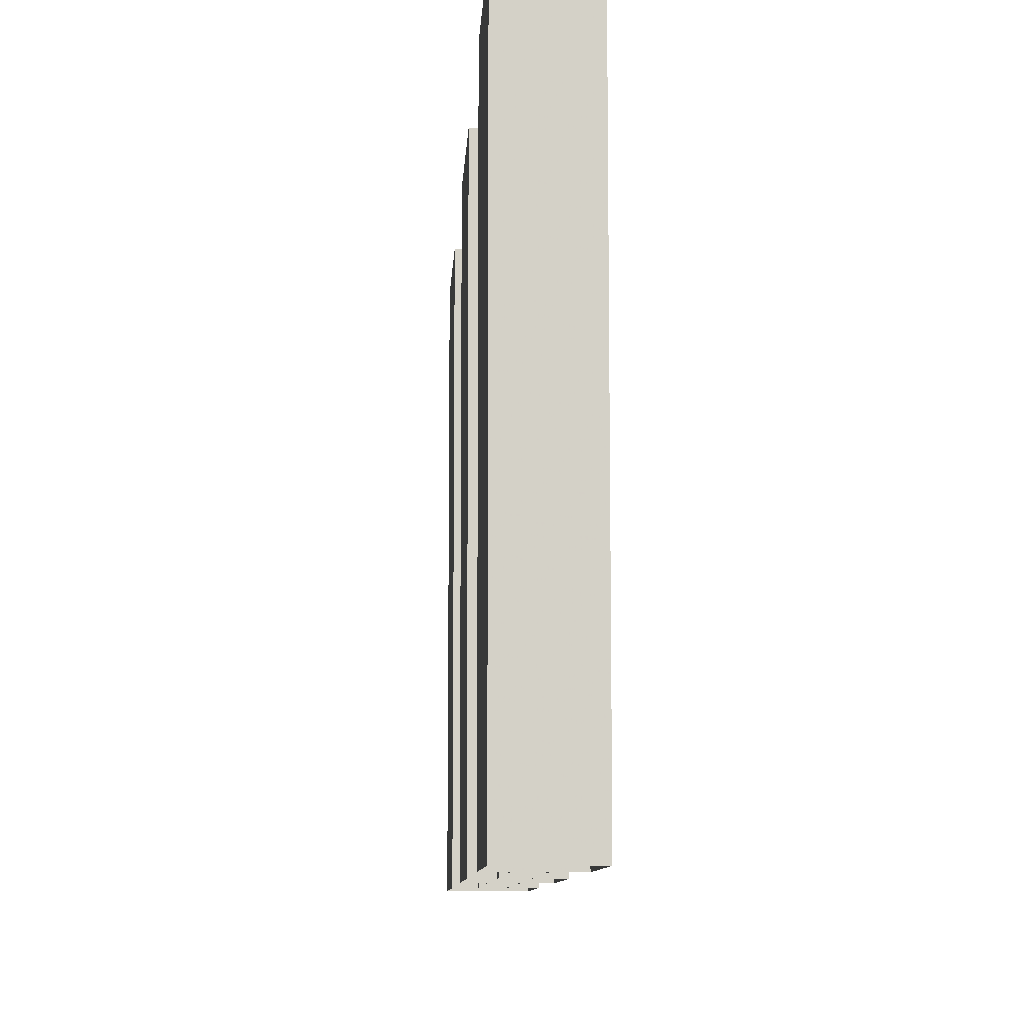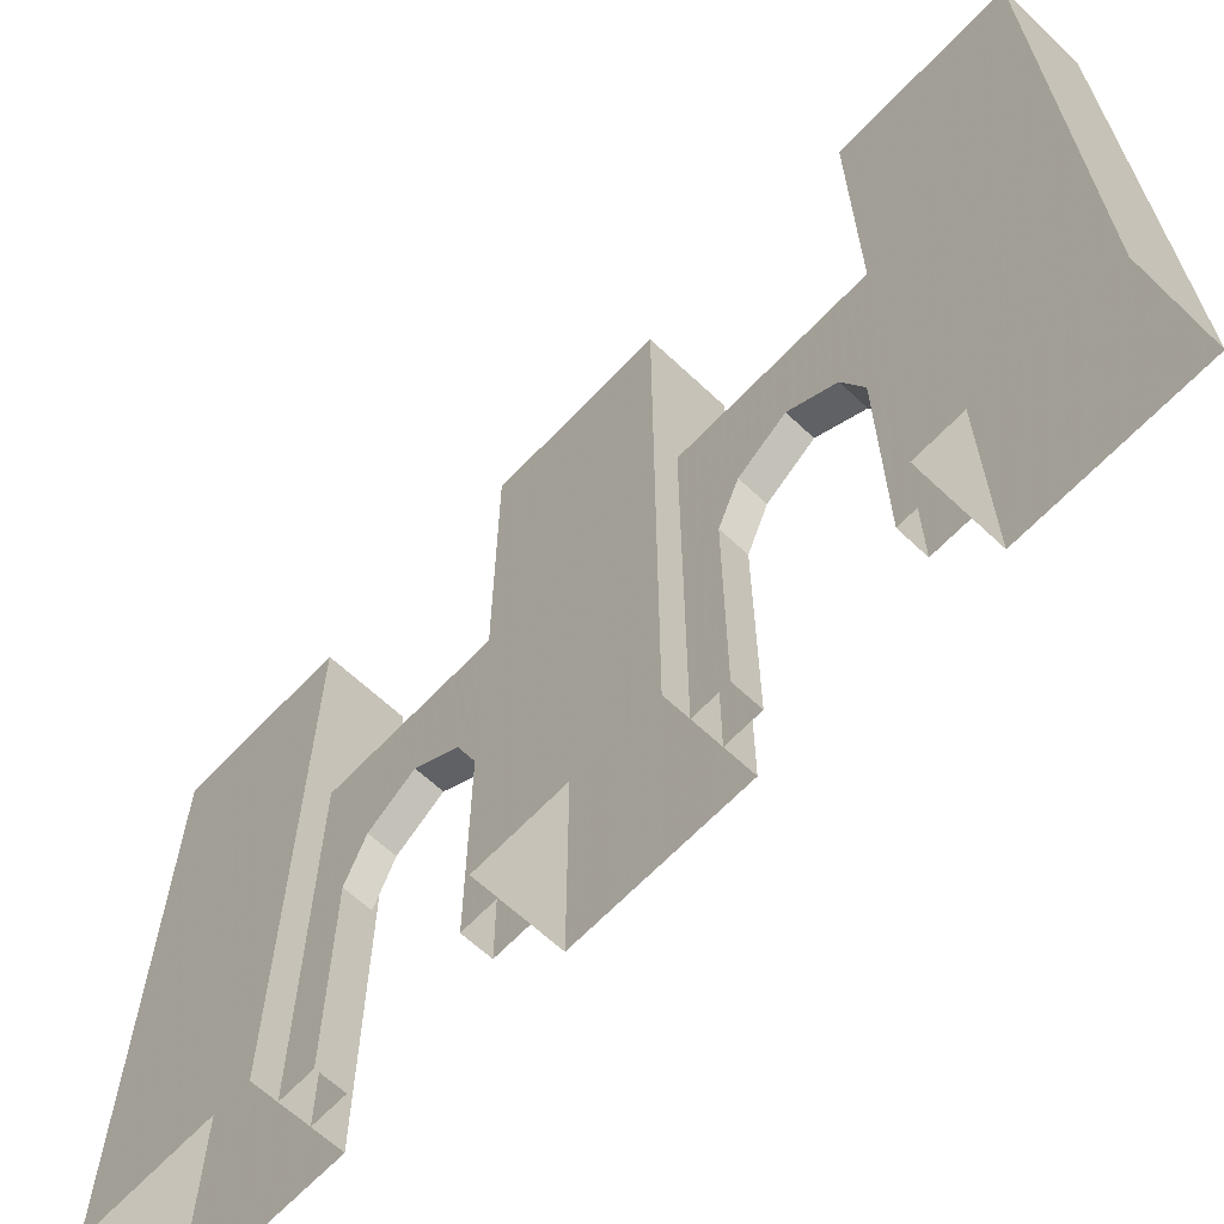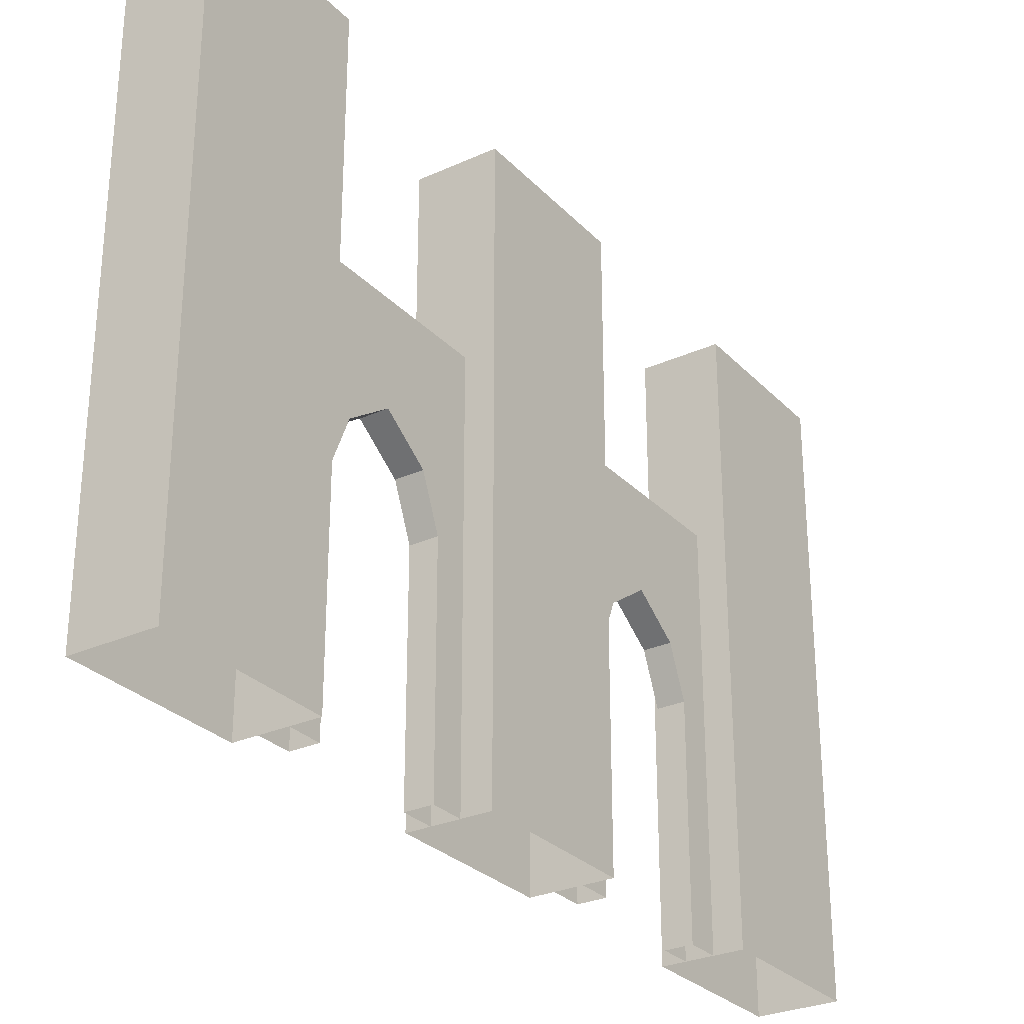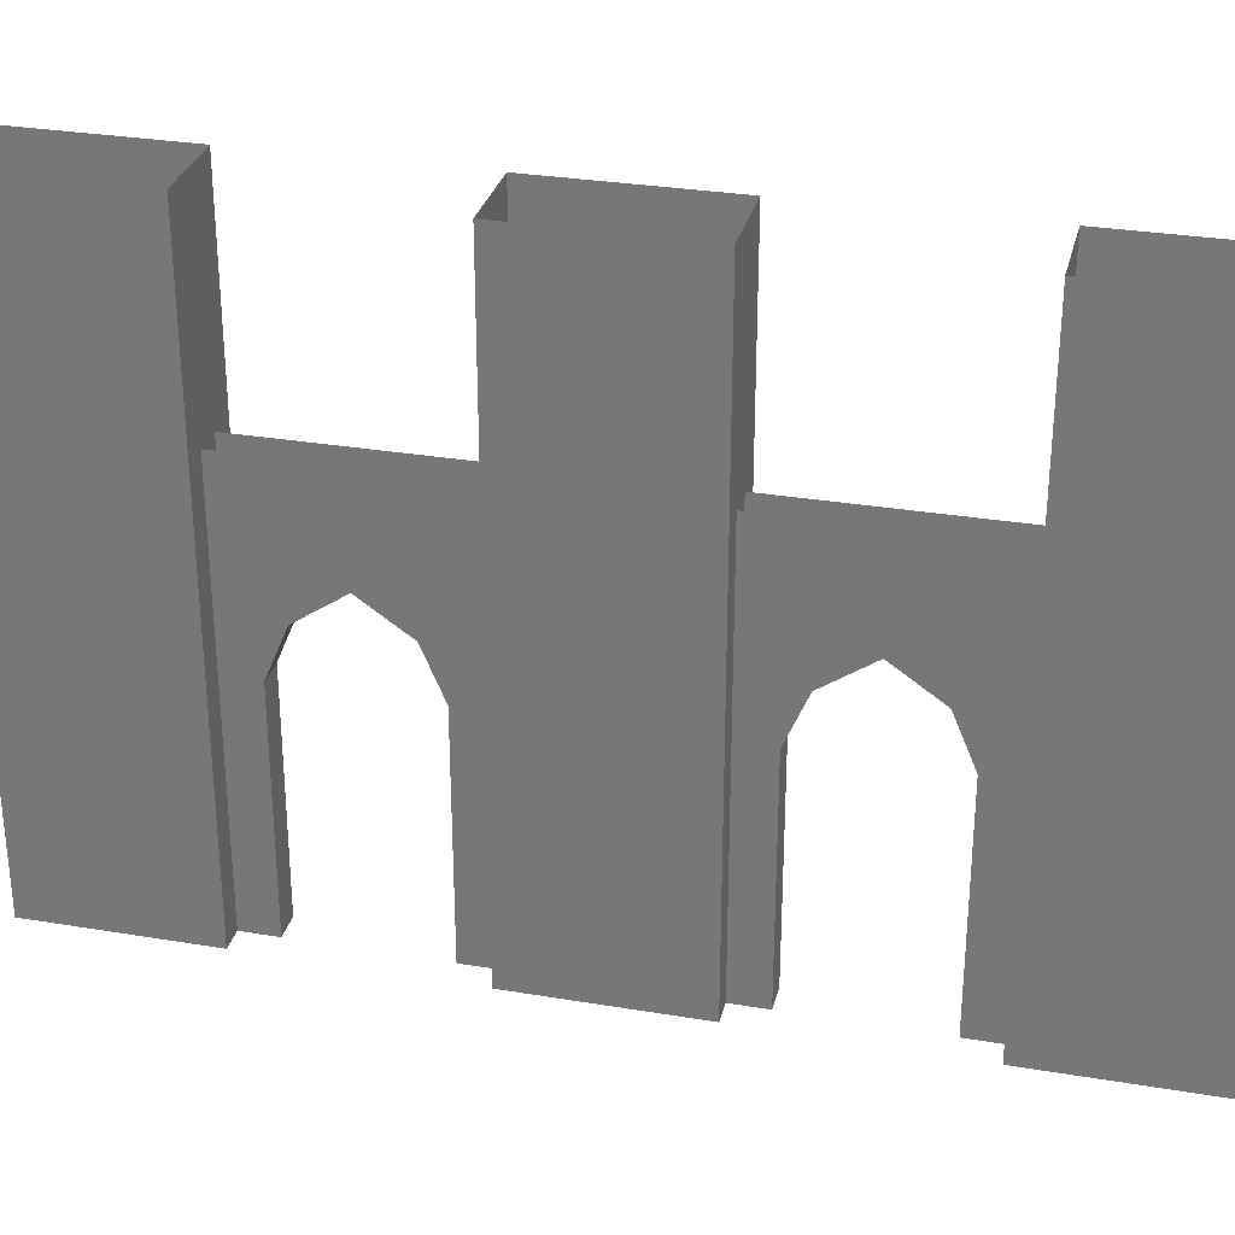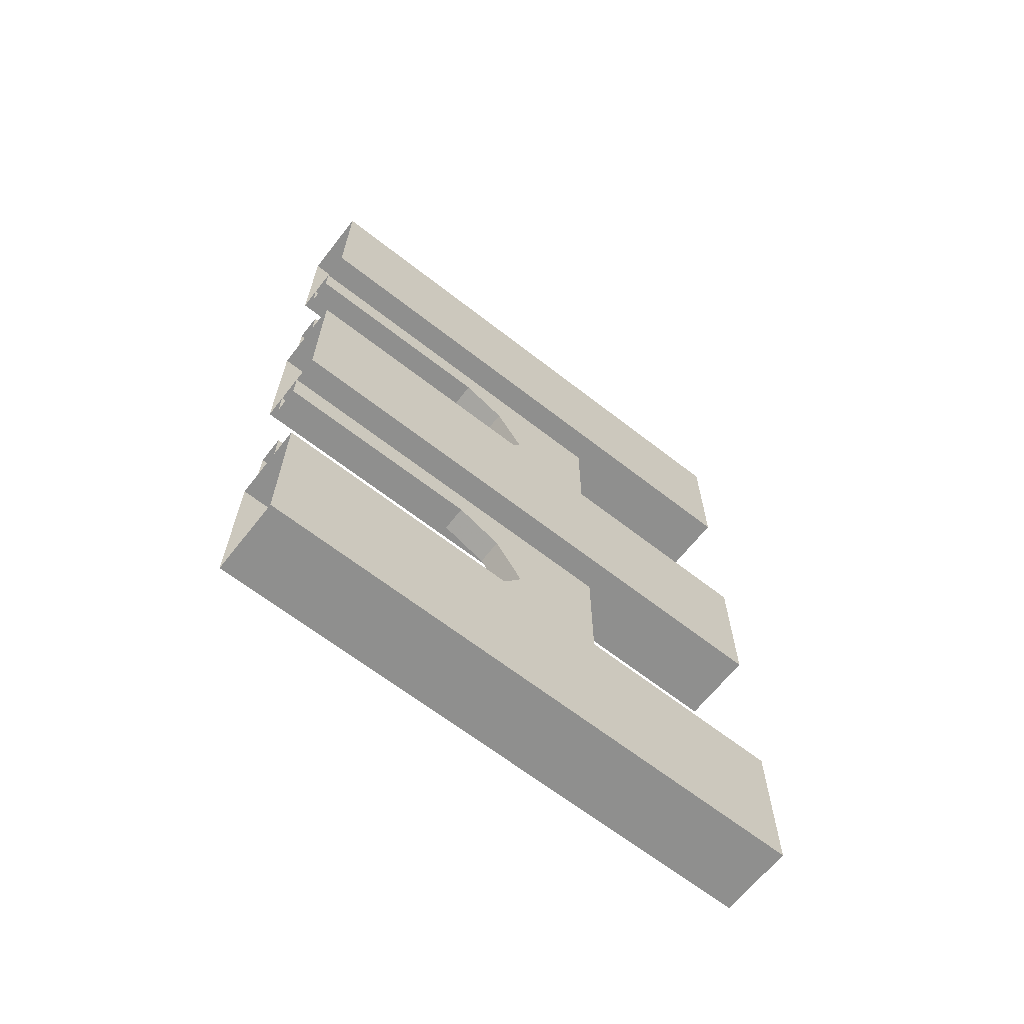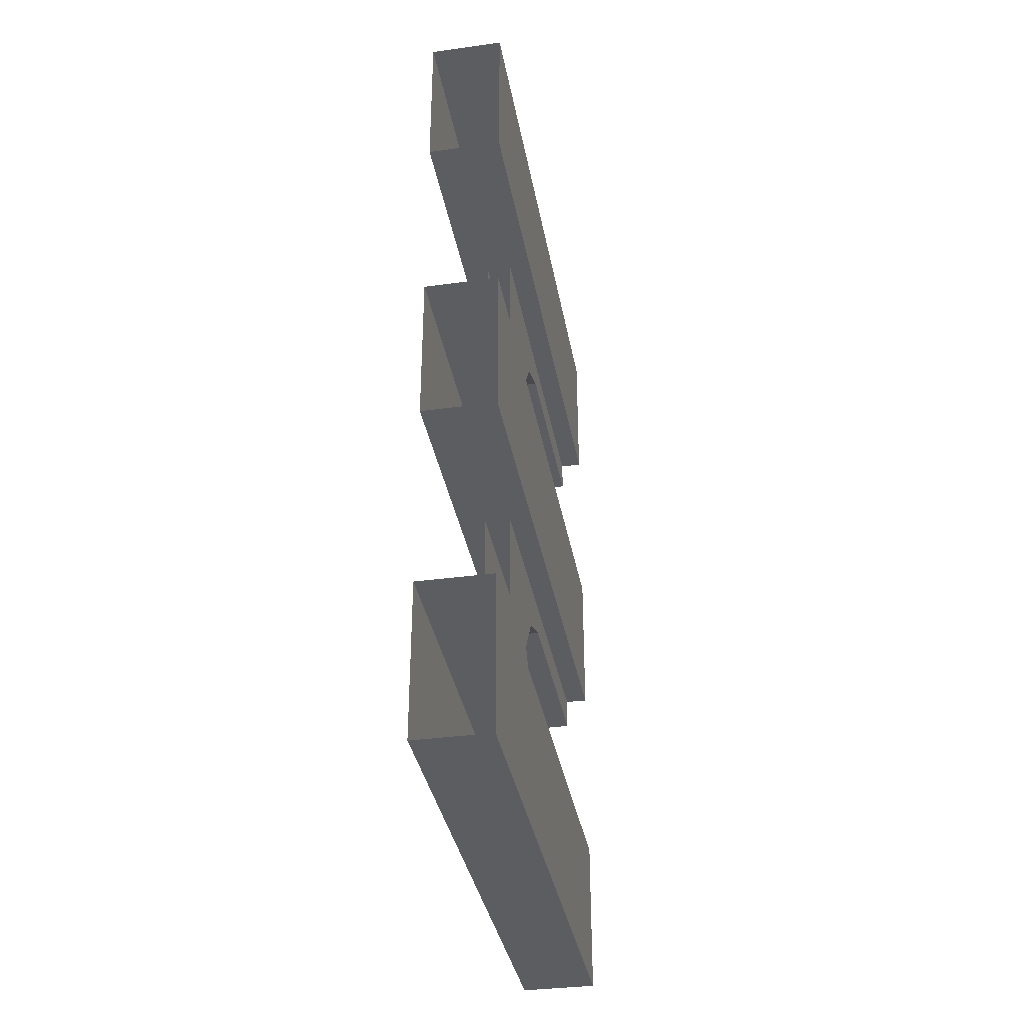
<metadata>
{"format":"obj","ext":"obj","renderer":"f3d","projection":"perspective","resolution":1024,"background":"white","views":[{"elev":-9.4,"azim":-3.0,"up":"+Y"},{"elev":-64.7,"azim":-43.4,"up":"+Y"},{"elev":-28.7,"azim":34.1,"up":"+Y"},{"elev":30.2,"azim":-76.3,"up":"+Y"},{"elev":-65.3,"azim":51.9,"up":"+Z"},{"elev":-35.7,"azim":-169.8,"up":"+Z"}]}
</metadata>
<code>
g Cam_Collision01
v 44.7 5.974 1.673
v 44.7 5.974 3.683
v 44.7 7.929 3.683
v 44.7 7.929 1.673
v 44.7 5.335 1.673
v 44.7 5.335 2.753
v 44.7 4.364 1.673
v 44.7 4.364 2.345
v 44.7 -0.03118 1.673
v 44.7 -0.03118 2.345
v 44.7 5.974 5.694
v 44.7 7.929 5.694
v 44.7 5.335 5.694
v 44.7 5.335 4.613
v 44.7 4.364 5.694
v 44.7 4.364 5.022
v 44.7 -0.03118 5.694
v 44.7 -0.03118 5.022
v 45.24 5.974 3.683
v 45.24 5.974 1.673
v 45.24 7.929 1.673
v 45.24 7.929 3.683
v 45.24 5.335 2.753
v 45.24 5.335 1.673
v 45.24 4.364 2.345
v 45.24 4.364 1.673
v 45.24 -0.03118 2.345
v 45.24 -0.03118 1.673
v 45.24 7.929 5.694
v 45.24 5.974 5.694
v 45.24 5.335 4.613
v 45.24 5.335 5.694
v 45.24 4.364 5.022
v 45.24 4.364 5.694
v 45.24 -0.03118 5.022
v 45.24 -0.03118 5.694
v 45.24 4.364 2.345
v 44.7 4.364 2.345
v 44.7 -0.03118 2.345
v 45.24 -0.03118 2.345
v 45.24 5.335 2.753
v 44.7 5.335 2.753
v 45.24 5.974 3.683
v 44.7 5.974 3.683
v 44.7 5.335 4.613
v 45.24 5.335 4.613
v 44.7 4.364 5.022
v 45.24 4.364 5.022
v 44.7 -0.03118 5.022
v 45.24 -0.03118 5.022
v 45.8 -0.03118 9.012
v 45.8 11.86 9.012
v 44.24 11.86 9.012
v 44.24 -0.03118 9.012
v 44.24 11.86 5.694
v 44.24 -0.03118 5.694
v 45.8 -0.03118 5.694
v 45.8 11.86 5.694
v 45.8 11.86 5.694
v 45.8 -0.03118 5.694
v 44.24 -0.03118 5.694
v 44.24 11.86 5.694
v 45.8 -0.03118 1.673
v 45.8 11.86 1.673
v 44.24 11.86 1.673
v 44.24 -0.03118 1.673
v 44.24 11.86 -1.645
v 44.24 -0.03118 -1.645
v 45.8 -0.03118 -1.645
v 45.8 11.86 -1.645
v 45.8 11.86 -1.645
v 45.8 -0.03118 -1.645
v 44.24 -0.03118 -1.645
v 44.24 11.86 -1.645
v 45.8 -0.03118 -5.68
v 45.8 11.86 -5.68
v 44.24 11.86 -5.68
v 44.24 -0.03118 -5.68
v 44.24 11.86 -8.998
v 44.24 -0.03118 -8.998
v 45.8 -0.03118 -8.998
v 45.8 11.86 -8.998
v 45.8 11.86 -8.998
v 45.8 -0.03118 -8.998
v 44.24 -0.03118 -8.998
v 44.24 11.86 -8.998
v 44.7 5.974 -5.68
v 44.7 5.974 -3.658
v 44.7 7.929 -3.658
v 44.7 7.929 -5.68
v 44.7 5.335 -5.68
v 44.7 5.335 -4.588
v 44.7 4.364 -5.68
v 44.7 4.364 -4.996
v 44.7 -0.03118 -5.68
v 44.7 -0.03118 -4.996
v 44.7 5.974 -1.645
v 44.7 7.929 -1.645
v 44.7 5.335 -1.645
v 44.7 5.335 -2.728
v 44.7 4.364 -1.645
v 44.7 4.364 -2.319
v 44.7 -0.03118 -1.645
v 44.7 -0.03118 -2.319
v 45.24 5.974 -3.658
v 45.24 5.974 -5.68
v 45.24 7.929 -5.68
v 45.24 7.929 -3.658
v 45.24 5.335 -4.588
v 45.24 5.335 -5.68
v 45.24 4.364 -4.996
v 45.24 4.364 -5.68
v 45.24 -0.03118 -4.996
v 45.24 -0.03118 -5.68
v 45.24 7.929 -1.645
v 45.24 5.974 -1.645
v 45.24 5.335 -2.728
v 45.24 5.335 -1.645
v 45.24 4.364 -2.319
v 45.24 4.364 -1.645
v 45.24 -0.03118 -2.319
v 45.24 -0.03118 -1.645
v 45.24 4.364 -4.996
v 44.7 4.364 -4.996
v 44.7 -0.03118 -4.996
v 45.24 -0.03118 -4.996
v 45.24 5.335 -4.588
v 44.7 5.335 -4.588
v 45.24 5.974 -3.658
v 44.7 5.974 -3.658
v 44.7 5.335 -2.728
v 45.24 5.335 -2.728
v 44.7 4.364 -2.319
v 45.24 4.364 -2.319
v 44.7 -0.03118 -2.319
v 45.24 -0.03118 -2.319
f 1 2 3
f 1 3 4
f 5 2 1
f 5 6 2
f 7 6 5
f 7 8 6
f 9 8 7
f 9 10 8
f 11 3 2
f 11 12 3
f 13 11 2
f 13 2 14
f 15 13 14
f 15 14 16
f 17 15 16
f 17 16 18
f 19 20 21
f 19 21 22
f 23 20 19
f 23 24 20
f 25 24 23
f 25 26 24
f 27 26 25
f 27 28 26
f 19 22 29
f 19 29 30
f 31 19 30
f 31 30 32
f 33 31 32
f 33 32 34
f 35 33 34
f 35 34 36
f 37 38 39
f 37 39 40
f 41 38 37
f 41 42 38
f 43 42 41
f 43 44 42
f 43 45 44
f 43 46 45
f 46 47 45
f 46 48 47
f 48 49 47
f 48 50 49
f 51 52 53
f 51 53 54
f 54 53 55
f 54 55 56
f 57 52 51
f 57 58 52
f 59 60 61
f 59 61 62
f 63 64 65
f 63 65 66
f 66 65 67
f 66 67 68
f 69 64 63
f 69 70 64
f 71 72 73
f 71 73 74
f 75 76 77
f 75 77 78
f 78 77 79
f 78 79 80
f 81 76 75
f 81 82 76
f 83 84 85
f 83 85 86
f 87 88 89
f 87 89 90
f 91 88 87
f 91 92 88
f 93 92 91
f 93 94 92
f 95 94 93
f 95 96 94
f 97 89 88
f 97 98 89
f 99 97 88
f 99 88 100
f 101 99 100
f 101 100 102
f 103 101 102
f 103 102 104
f 105 106 107
f 105 107 108
f 109 106 105
f 109 110 106
f 111 110 109
f 111 112 110
f 113 112 111
f 113 114 112
f 105 108 115
f 105 115 116
f 117 105 116
f 117 116 118
f 119 117 118
f 119 118 120
f 121 119 120
f 121 120 122
f 123 124 125
f 123 125 126
f 127 124 123
f 127 128 124
f 129 128 127
f 129 130 128
f 129 131 130
f 129 132 131
f 132 133 131
f 132 134 133
f 134 135 133
f 134 136 135

</code>
